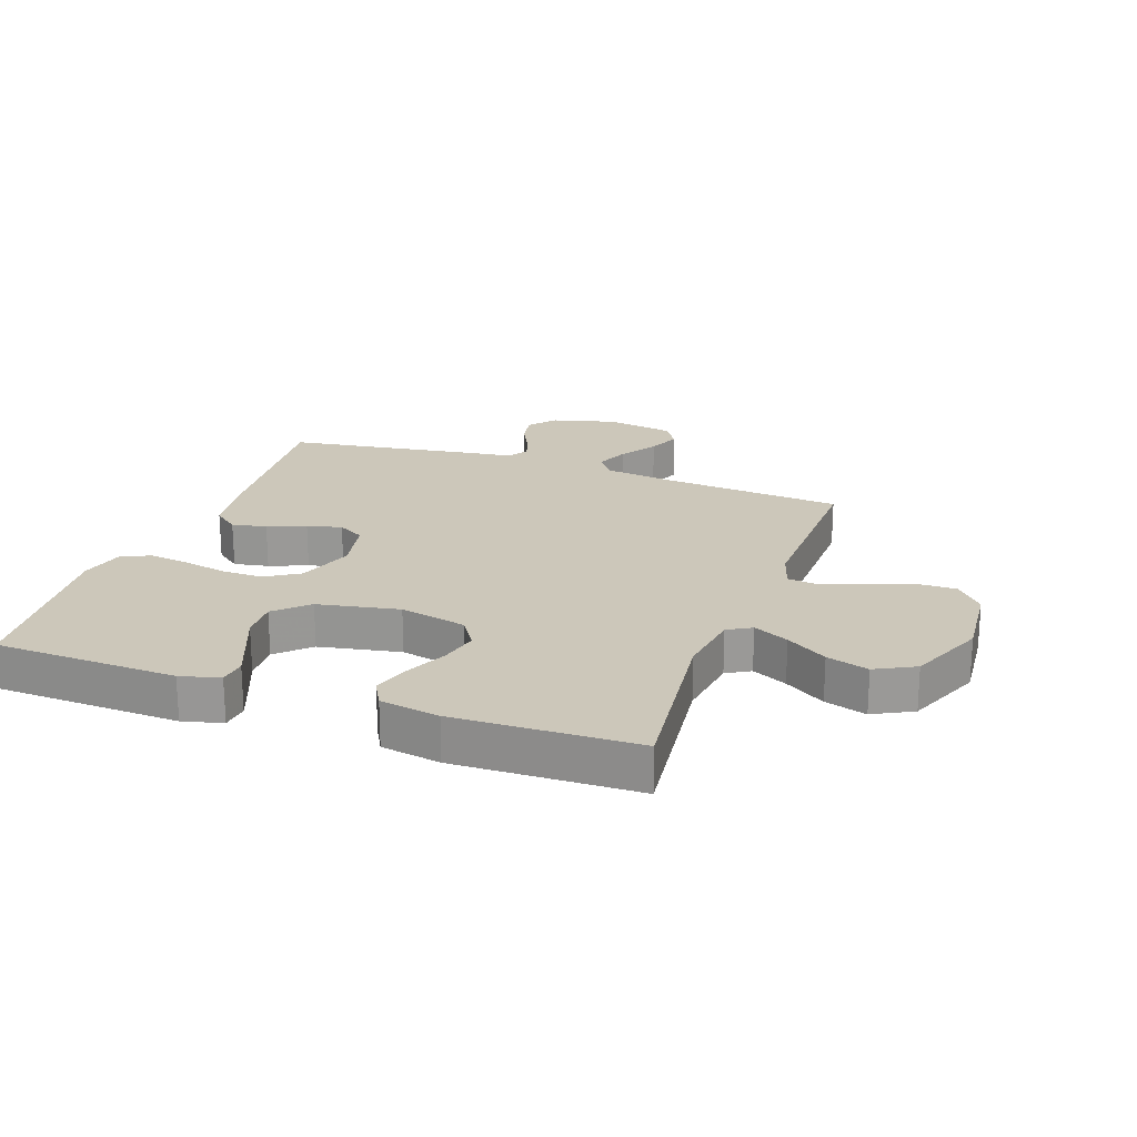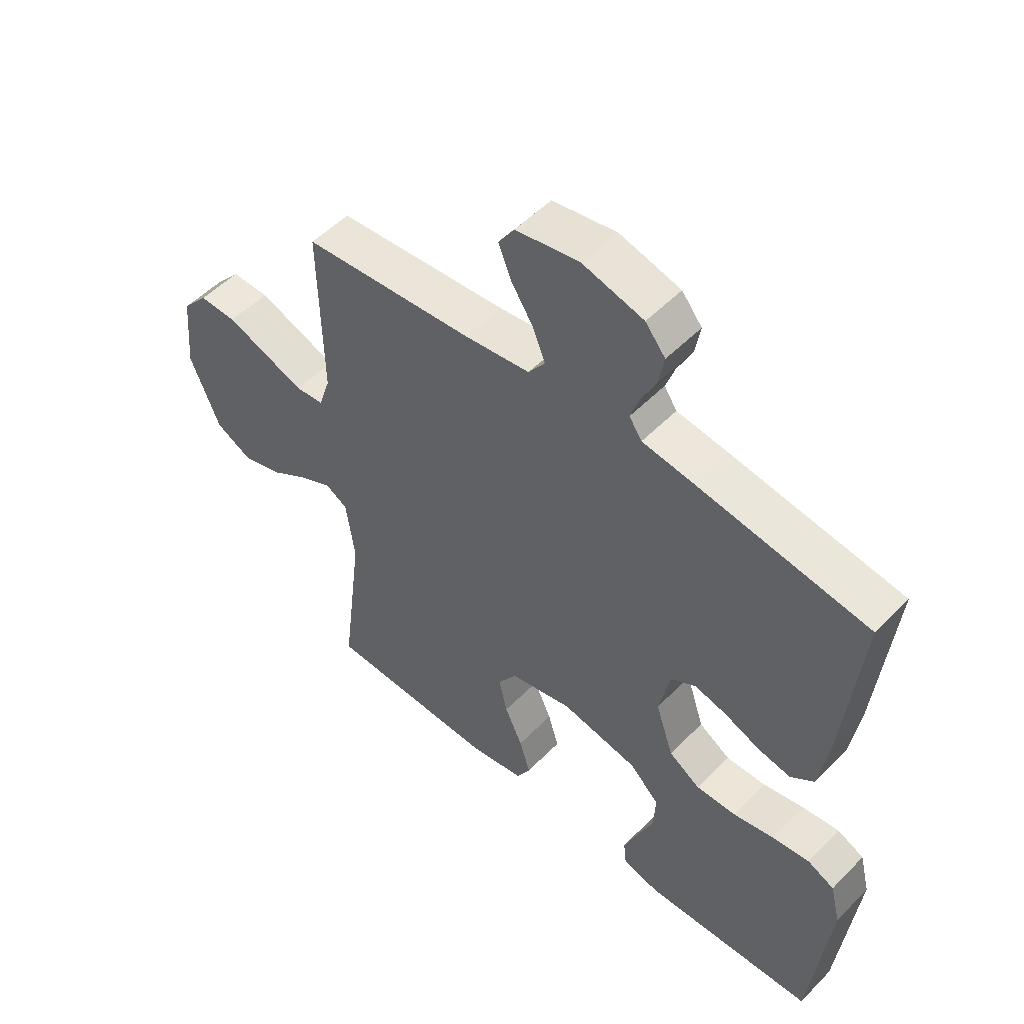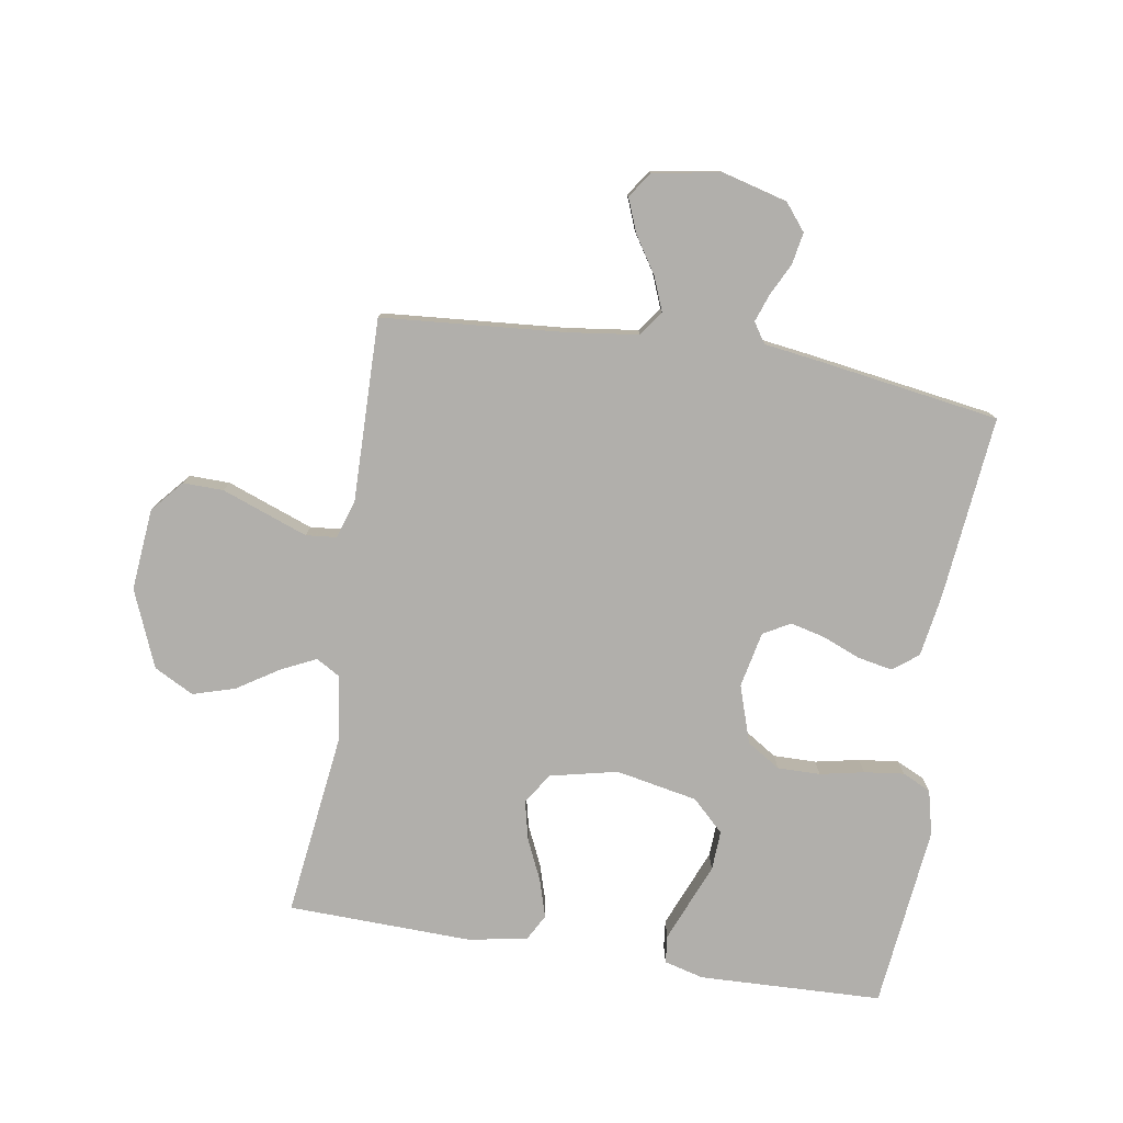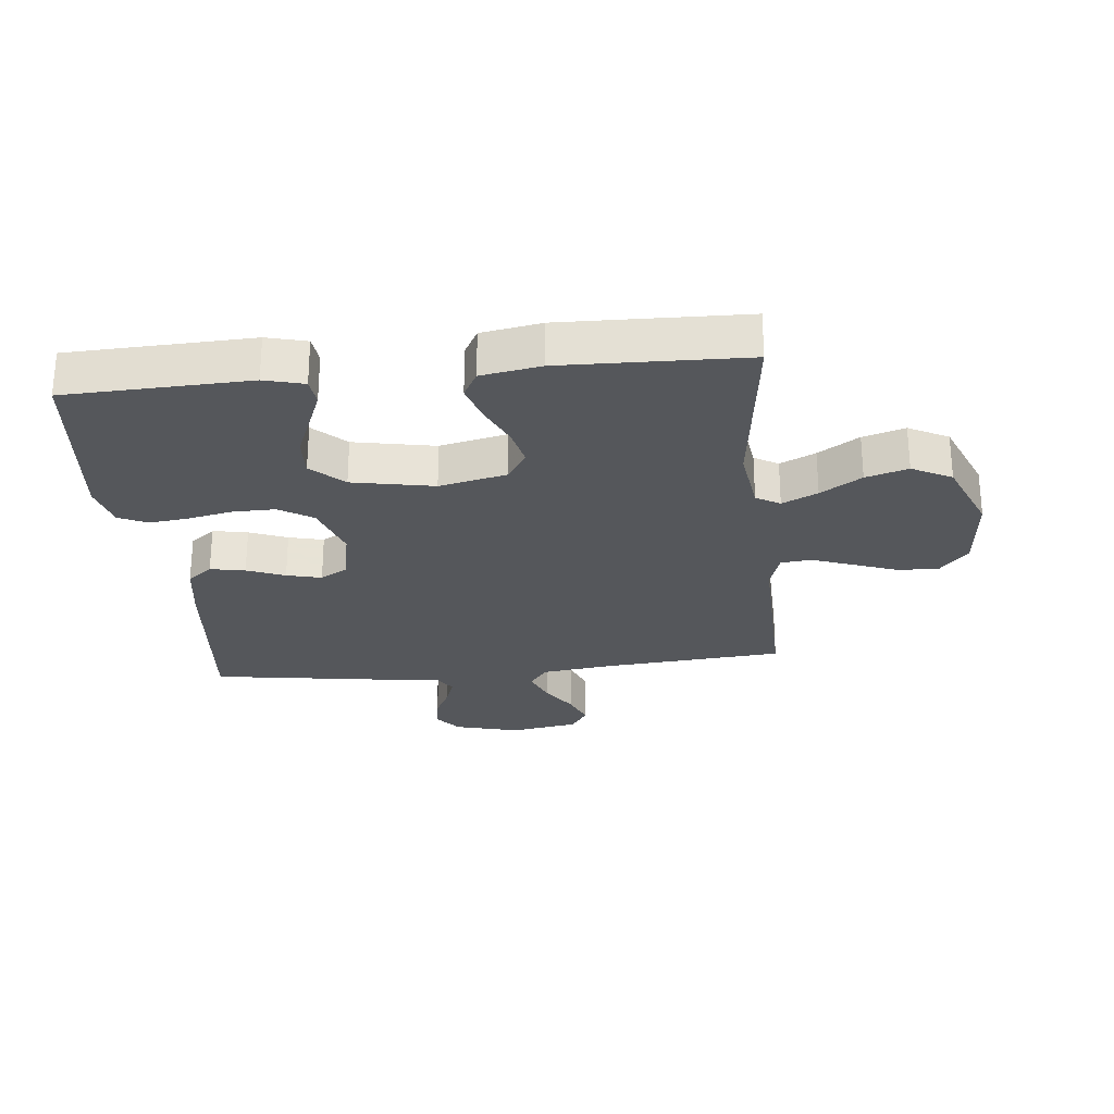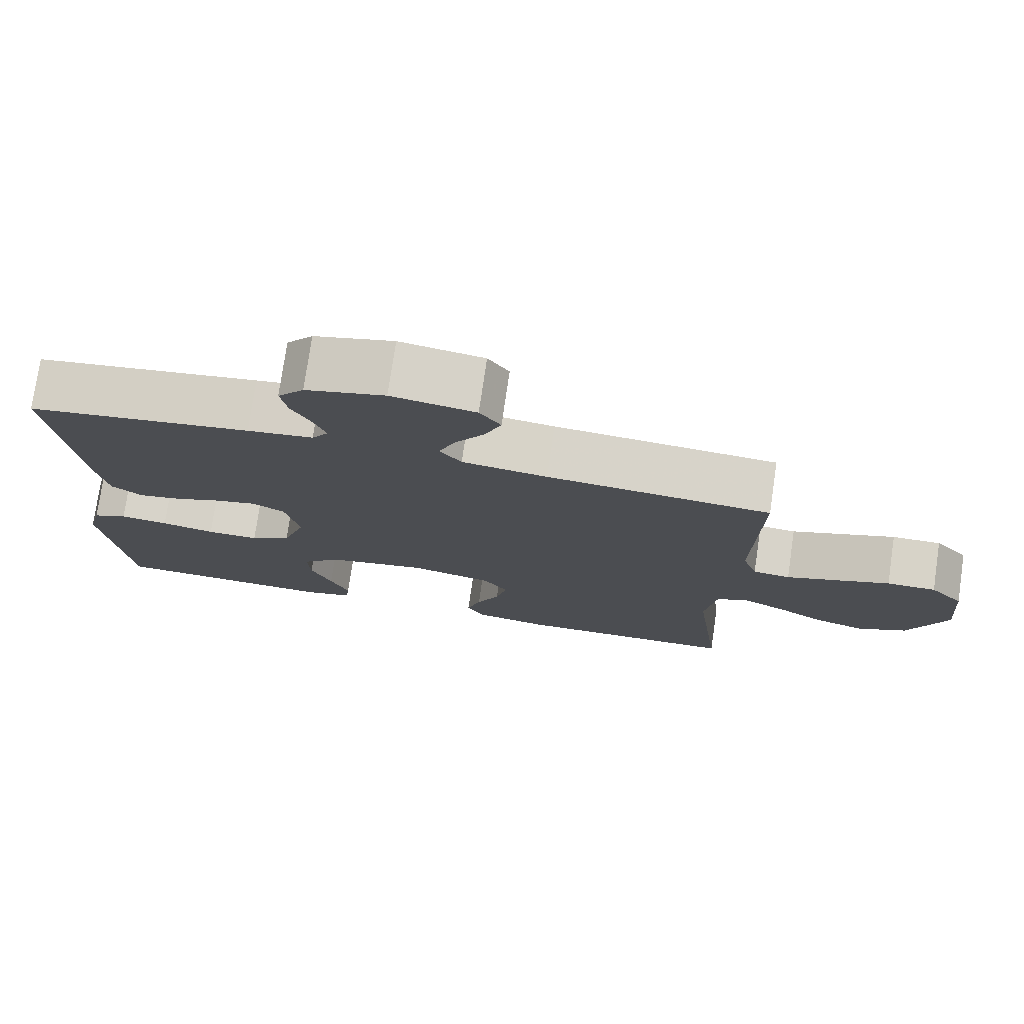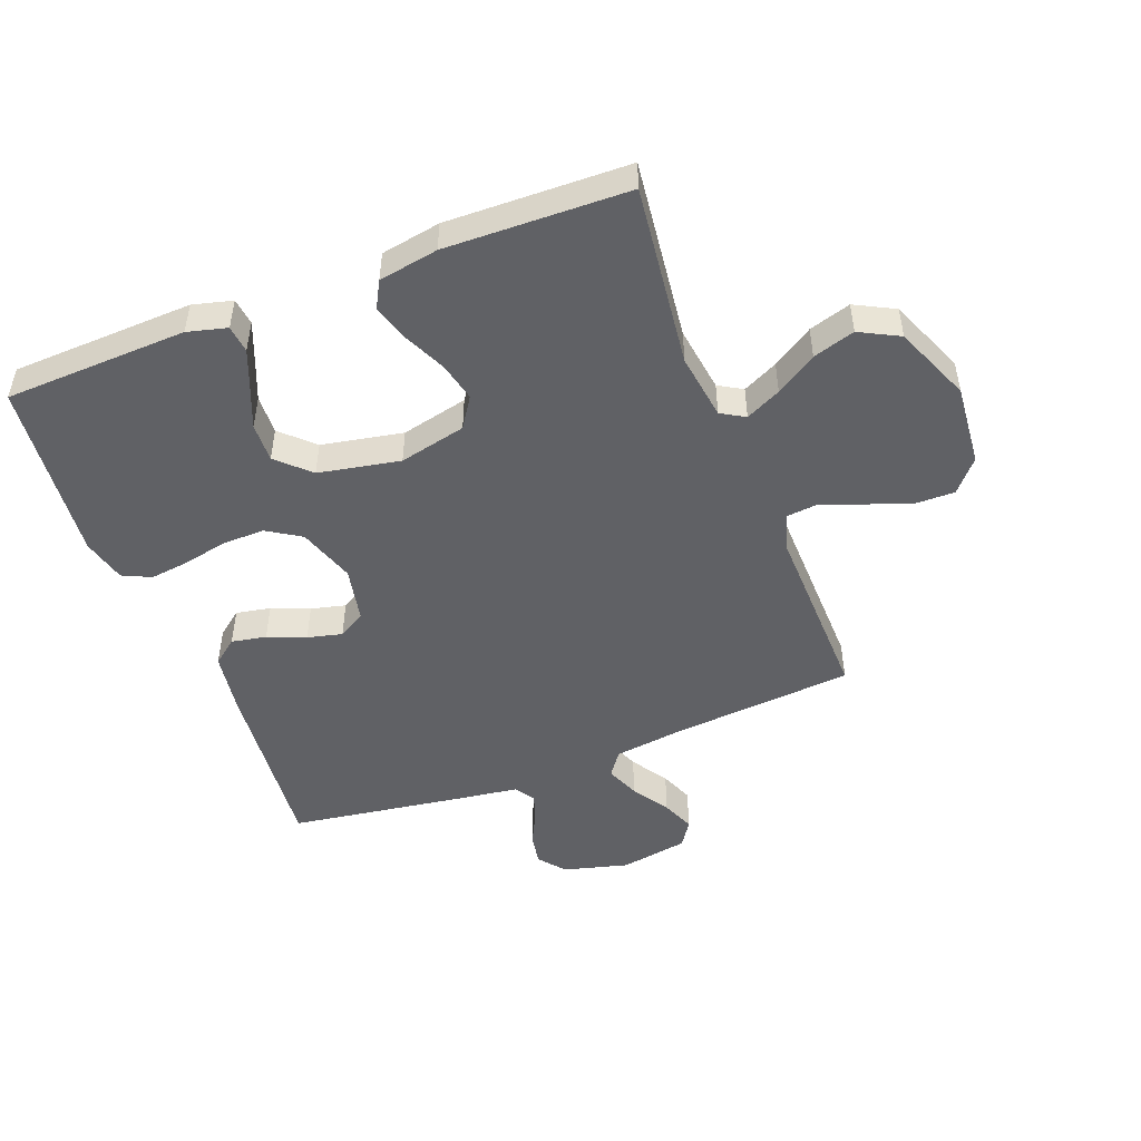
<metadata>
{"format":"obj","ext":"obj","renderer":"f3d","projection":"perspective","resolution":1024,"background":"white","views":[{"elev":21.3,"azim":-160.3,"up":"+Y"},{"elev":52.0,"azim":42.6,"up":"+Z"},{"elev":-78.2,"azim":-9.3,"up":"+Y"},{"elev":-26.5,"azim":-174.1,"up":"+Y"},{"elev":76.5,"azim":-171.7,"up":"+Z"},{"elev":-48.9,"azim":-158.9,"up":"+Y"}]}
</metadata>
<code>
v -0.5 0.07 0.5
v -0.2 0.07 0.525
v -0.086 0.07 0.54
v -0.057 0.07 0.58
v -0.079 0.07 0.635
v -0.118 0.07 0.695
v -0.14 0.07 0.75
v -0.112 0.07 0.792
v 0 0.07 0.811
v 0.106 0.07 0.783
v 0.141 0.07 0.74
v 0.132 0.07 0.688
v 0.106 0.07 0.636
v 0.09 0.07 0.59
v 0.112 0.07 0.557
v 0.2 0.07 0.545
v 0.5 0.07 0.5
v 0.47 0.07 0.2
v 0.454 0.07 0.098
v 0.413 0.07 0.066
v 0.356 0.07 0.077
v 0.294 0.07 0.102
v 0.237 0.07 0.116
v 0.193 0.07 0.091
v 0.174 0.07 0
v 0.205 0.07 -0.094
v 0.26 0.07 -0.129
v 0.33 0.07 -0.128
v 0.402 0.07 -0.113
v 0.467 0.07 -0.105
v 0.514 0.07 -0.127
v 0.532 0.07 -0.2
v 0.5 0.07 -0.5
v 0.2 0.07 -0.511
v 0.135 0.07 -0.494
v 0.13 0.07 -0.449
v 0.155 0.07 -0.387
v 0.183 0.07 -0.319
v 0.186 0.07 -0.254
v 0.134 0.07 -0.204
v 0 0.07 -0.178
v -0.11 0.07 -0.203
v -0.143 0.07 -0.253
v -0.128 0.07 -0.317
v -0.097 0.07 -0.385
v -0.078 0.07 -0.447
v -0.102 0.07 -0.491
v -0.2 0.07 -0.508
v -0.5 0.07 -0.5
v -0.463 0.07 -0.2
v -0.478 0.07 -0.091
v -0.517 0.07 -0.068
v -0.575 0.07 -0.096
v -0.642 0.07 -0.139
v -0.711 0.07 -0.16
v -0.776 0.07 -0.126
v -0.828 0.07 0
v -0.816 0.07 0.134
v -0.771 0.07 0.186
v -0.705 0.07 0.185
v -0.632 0.07 0.158
v -0.564 0.07 0.133
v -0.514 0.07 0.138
v -0.494 0.07 0.2
v -0.5 0 0.5
v -0.2 0 0.525
v -0.086 0 0.54
v -0.057 0 0.58
v -0.079 0 0.635
v -0.118 0 0.695
v -0.14 0 0.75
v -0.112 0 0.792
v 0 0 0.811
v 0.106 0 0.783
v 0.141 0 0.74
v 0.132 0 0.688
v 0.106 0 0.636
v 0.09 0 0.59
v 0.112 0 0.557
v 0.2 0 0.545
v 0.5 0 0.5
v 0.47 0 0.2
v 0.454 0 0.098
v 0.413 0 0.066
v 0.356 0 0.077
v 0.294 0 0.102
v 0.237 0 0.116
v 0.193 0 0.091
v 0.174 0 0
v 0.205 0 -0.094
v 0.26 0 -0.129
v 0.33 0 -0.128
v 0.402 0 -0.113
v 0.467 0 -0.105
v 0.514 0 -0.127
v 0.532 0 -0.2
v 0.5 0 -0.5
v 0.2 0 -0.511
v 0.135 0 -0.494
v 0.13 0 -0.449
v 0.155 0 -0.387
v 0.183 0 -0.319
v 0.186 0 -0.254
v 0.134 0 -0.204
v 0 0 -0.178
v -0.11 0 -0.203
v -0.143 0 -0.253
v -0.128 0 -0.317
v -0.097 0 -0.385
v -0.078 0 -0.447
v -0.102 0 -0.491
v -0.2 0 -0.508
v -0.5 0 -0.5
v -0.463 0 -0.2
v -0.478 0 -0.091
v -0.517 0 -0.068
v -0.575 0 -0.096
v -0.642 0 -0.139
v -0.711 0 -0.16
v -0.776 0 -0.126
v -0.828 0 0
v -0.816 0 0.134
v -0.771 0 0.186
v -0.705 0 0.185
v -0.632 0 0.158
v -0.564 0 0.133
v -0.514 0 0.138
v -0.494 0 0.2
f 59 60 61
f 58 59 61
f 57 58 61
f 56 57 61
f 55 56 61
f 54 55 61
f 53 54 61
f 52 53 61 62
f 51 52 62 63
f 48 49 50
f 47 48 50
f 46 47 50
f 45 46 50
f 44 45 50
f 43 44 50 51
f 51 63 64
f 43 51 64
f 42 43 64
f 36 37 38
f 35 36 38
f 34 35 38
f 33 34 38
f 32 33 38
f 31 32 38
f 30 31 38
f 29 30 38
f 28 29 38
f 27 28 38 39
f 26 27 39 40
f 20 21 22
f 19 20 22
f 18 19 22
f 17 18 22
f 16 17 22
f 15 16 22
f 14 15 22 23
f 11 12 13
f 10 11 13
f 9 10 13
f 8 9 13
f 7 8 13
f 6 7 13
f 5 6 13
f 4 5 13 14
f 14 23 24
f 4 14 24
f 3 4 24
f 64 1 2
f 42 64 2
f 41 42 2
f 41 2 3
f 40 41 3
f 26 40 3
f 25 26 3
f 3 24 25
f 125 124 123
f 125 123 122
f 125 122 121
f 125 121 120
f 125 120 119
f 125 119 118
f 125 118 117
f 126 125 117 116
f 127 126 116 115
f 114 113 112
f 114 112 111
f 114 111 110
f 114 110 109
f 114 109 108
f 115 114 108 107
f 128 127 115
f 128 115 107
f 128 107 106
f 102 101 100
f 102 100 99
f 102 99 98
f 102 98 97
f 102 97 96
f 102 96 95
f 102 95 94
f 102 94 93
f 102 93 92
f 103 102 92 91
f 104 103 91 90
f 86 85 84
f 86 84 83
f 86 83 82
f 86 82 81
f 86 81 80
f 86 80 79
f 87 86 79 78
f 77 76 75
f 77 75 74
f 77 74 73
f 77 73 72
f 77 72 71
f 77 71 70
f 77 70 69
f 78 77 69 68
f 88 87 78
f 88 78 68
f 88 68 67
f 66 65 128
f 66 128 106
f 66 106 105
f 67 66 105
f 67 105 104
f 67 104 90
f 67 90 89
f 89 88 67
f 1 65 66 2
f 2 66 67 3
f 3 67 68 4
f 4 68 69 5
f 5 69 70 6
f 6 70 71 7
f 7 71 72 8
f 8 72 73 9
f 9 73 74 10
f 10 74 75 11
f 11 75 76 12
f 12 76 77 13
f 13 77 78 14
f 14 78 79 15
f 15 79 80 16
f 16 80 81 17
f 17 81 82 18
f 18 82 83 19
f 19 83 84 20
f 20 84 85 21
f 21 85 86 22
f 22 86 87 23
f 23 87 88 24
f 24 88 89 25
f 25 89 90 26
f 26 90 91 27
f 27 91 92 28
f 28 92 93 29
f 29 93 94 30
f 30 94 95 31
f 31 95 96 32
f 32 96 97 33
f 33 97 98 34
f 34 98 99 35
f 35 99 100 36
f 36 100 101 37
f 37 101 102 38
f 38 102 103 39
f 39 103 104 40
f 40 104 105 41
f 41 105 106 42
f 42 106 107 43
f 43 107 108 44
f 44 108 109 45
f 45 109 110 46
f 46 110 111 47
f 47 111 112 48
f 48 112 113 49
f 49 113 114 50
f 50 114 115 51
f 51 115 116 52
f 52 116 117 53
f 53 117 118 54
f 54 118 119 55
f 55 119 120 56
f 56 120 121 57
f 57 121 122 58
f 58 122 123 59
f 59 123 124 60
f 60 124 125 61
f 61 125 126 62
f 62 126 127 63
f 63 127 128 64
f 64 128 65 1

</code>
